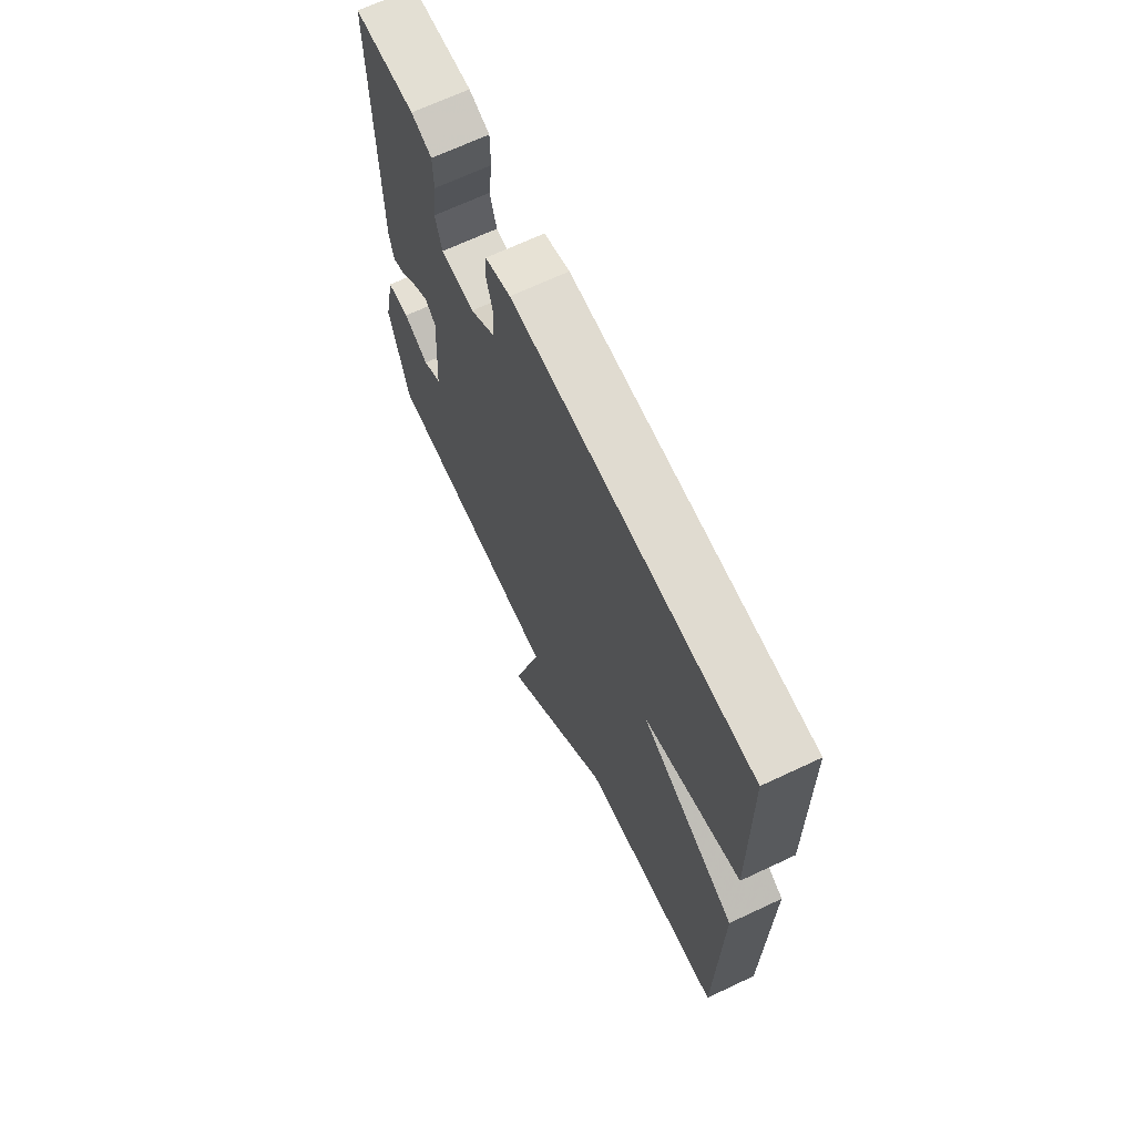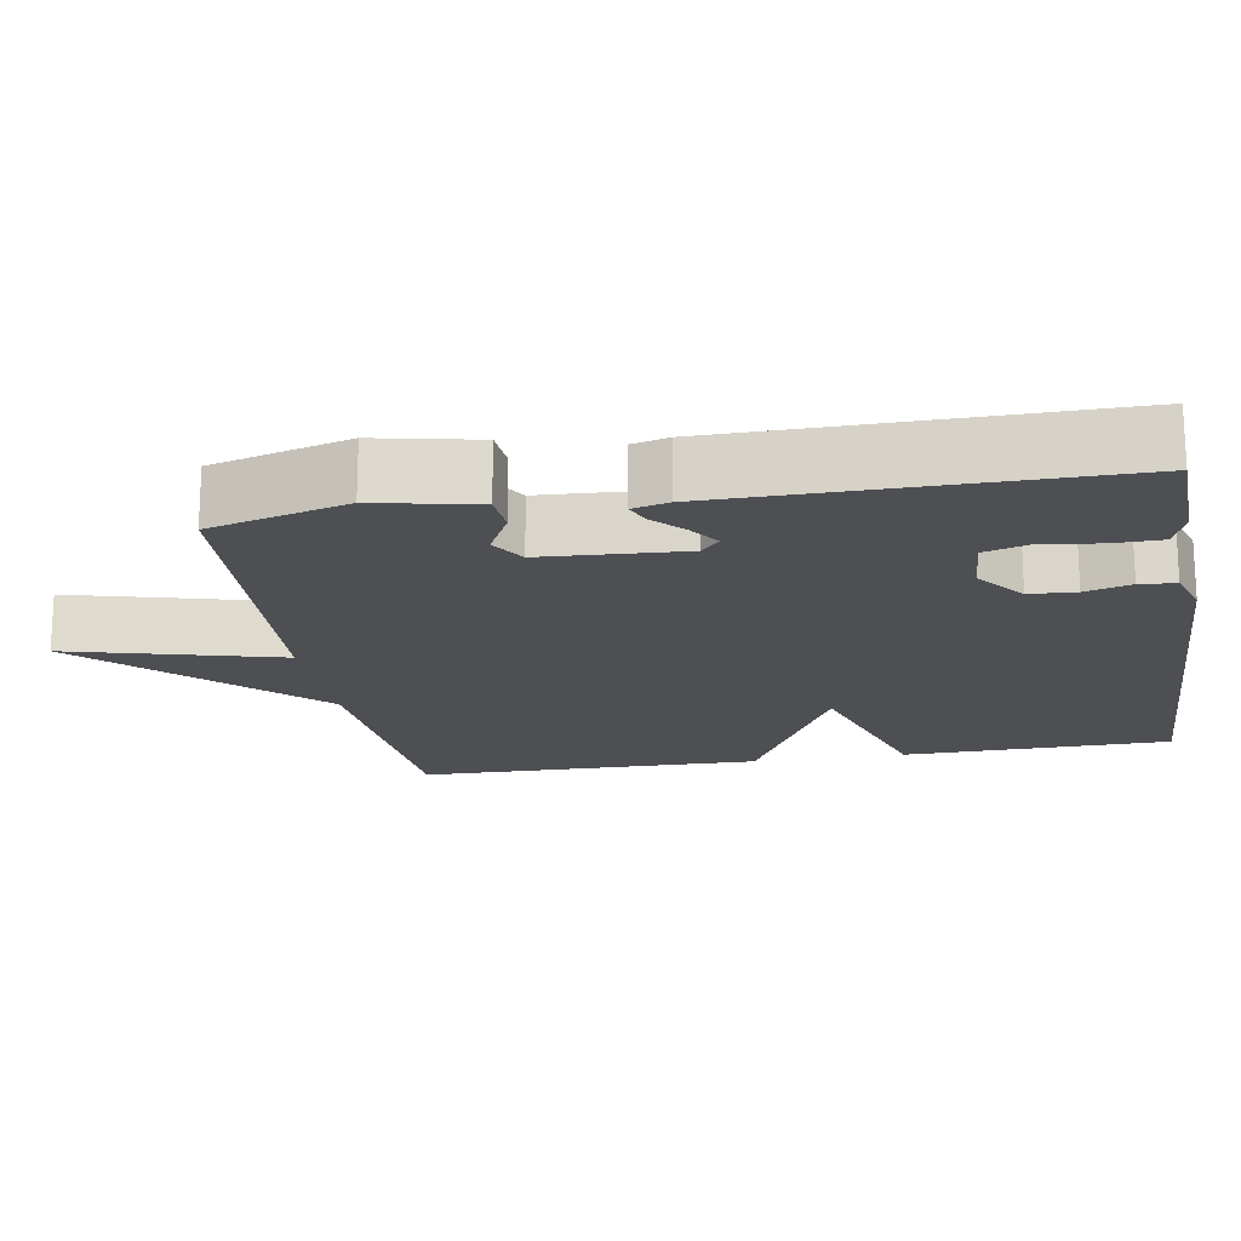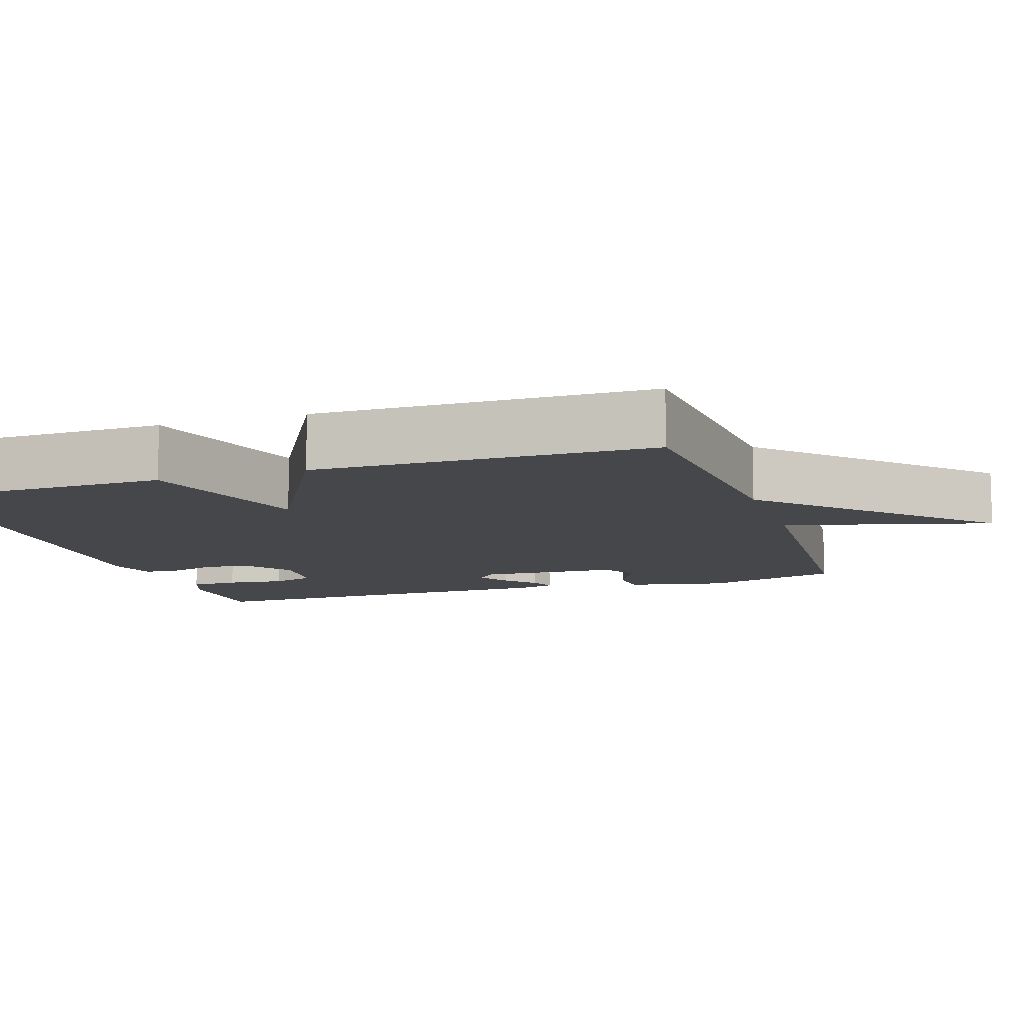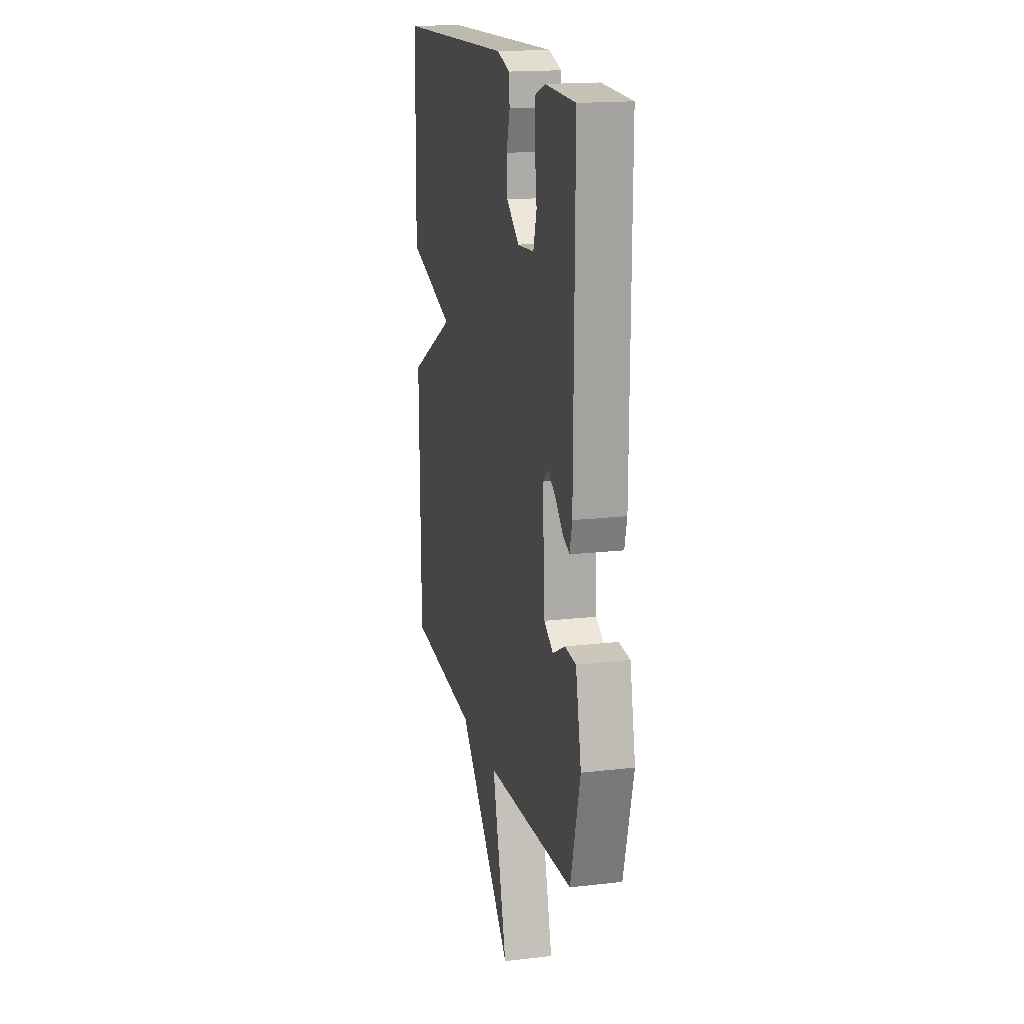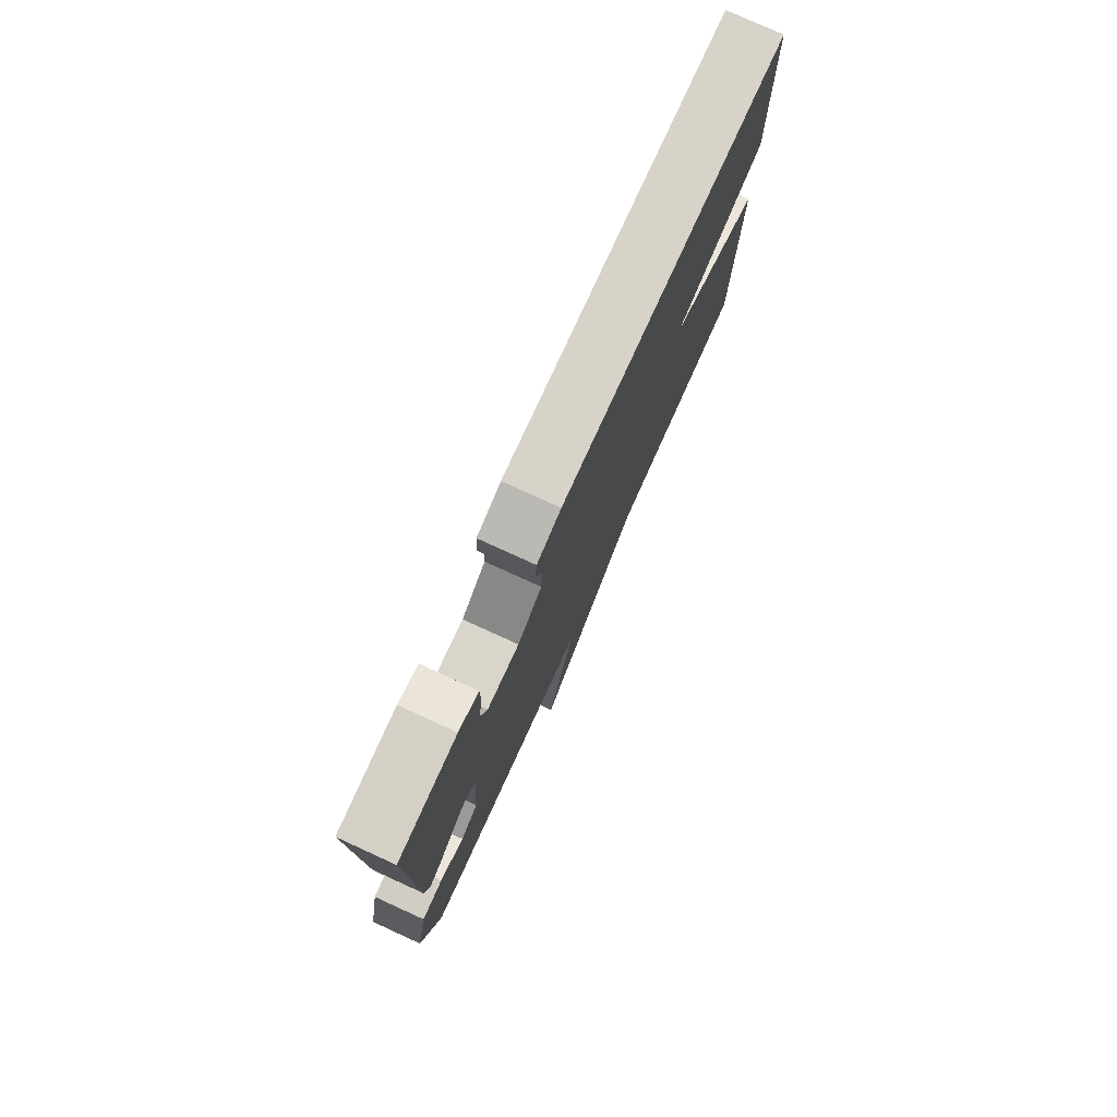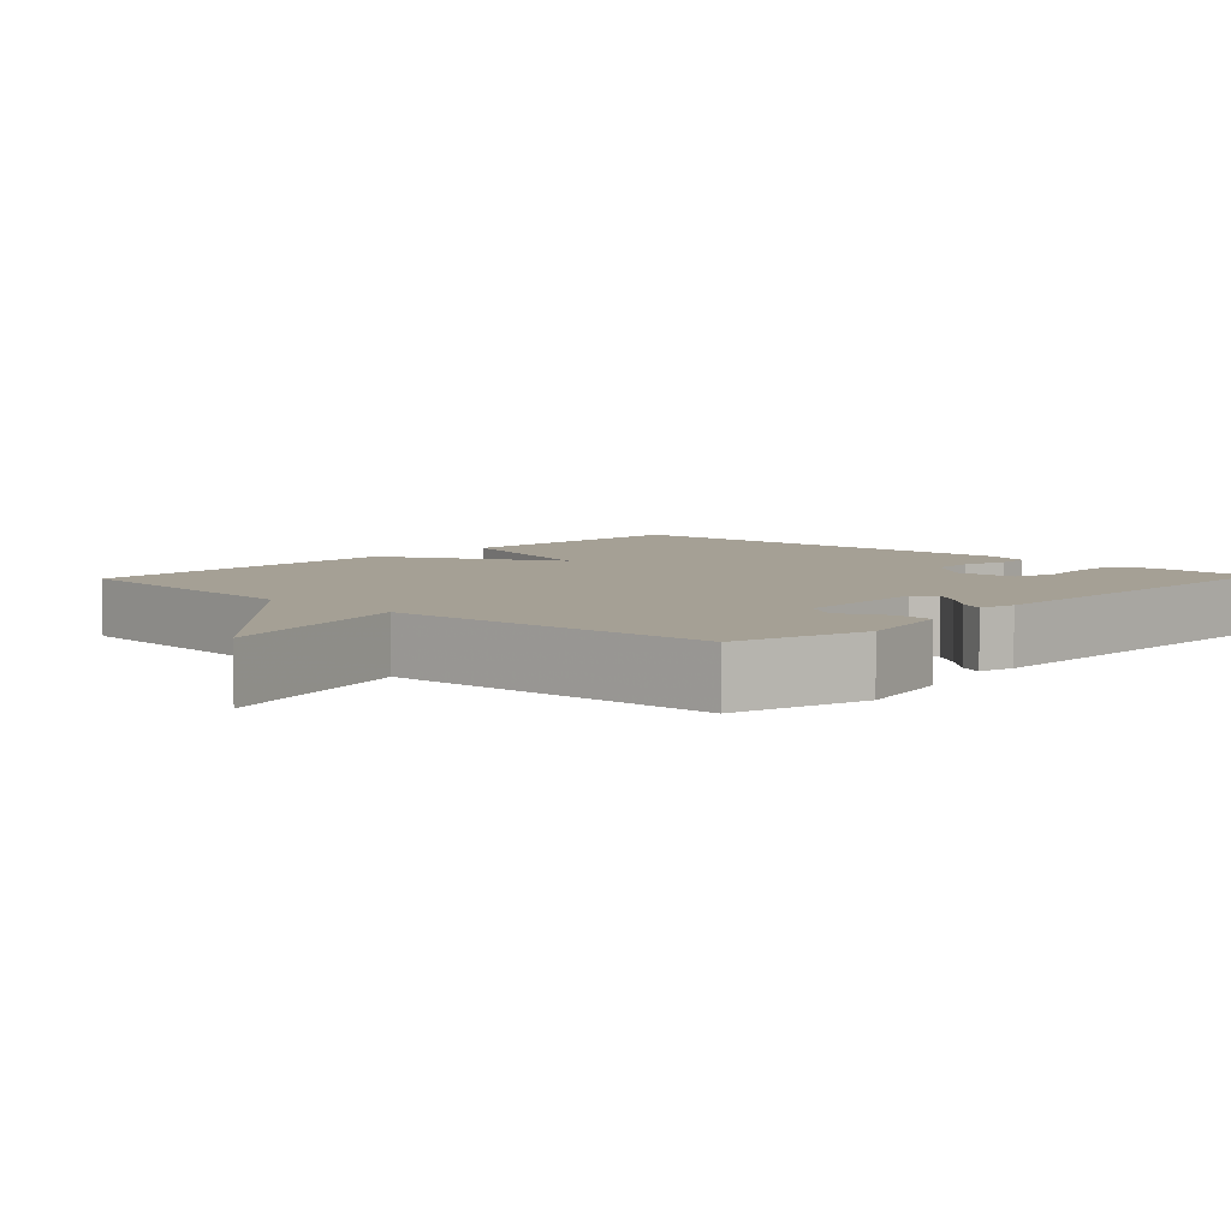
<metadata>
{"format":"obj","ext":"obj","renderer":"f3d","projection":"perspective","resolution":1024,"background":"white","views":[{"elev":68.4,"azim":64.8,"up":"+Z"},{"elev":-18.0,"azim":-80.2,"up":"+Y"},{"elev":-10.4,"azim":108.1,"up":"+Y"},{"elev":17.2,"azim":-103.1,"up":"+Z"},{"elev":78.7,"azim":-65.5,"up":"+Z"},{"elev":5.9,"azim":-136.7,"up":"+Y"}]}
</metadata>
<code>
v 0.5 0.07 -0.5
v 0.147 0.07 -0.527
v -0.127 0.07 -0.802
v -0.053 0.07 -0.527
v -0.5 0.07 -0.5
v -0.549 0.07 -0.319
v -0.521 0.07 -0.186
v -0.466 0.07 -0.182
v -0.404 0.07 -0.214
v -0.358 0.07 -0.186
v -0.347 0.07 0
v -0.374 0.07 0.024
v -0.412 0.07 -0.002
v -0.453 0.07 -0.04
v -0.485 0.07 -0.054
v -0.497 0.07 -0.006
v -0.5 0.07 0.5
v -0.35 0.07 0.505
v -0.299 0.07 0.486
v -0.298 0.07 0.422
v -0.308 0.07 0.345
v -0.291 0.07 0.288
v -0.208 0.07 0.282
v -0.145 0.07 0.331
v -0.141 0.07 0.392
v -0.158 0.07 0.452
v -0.154 0.07 0.499
v -0.091 0.07 0.519
v 0.5 0.07 0.5
v 0.506 0.07 0.15
v 0.269 0.07 0.077
v 0.506 0.07 -0.05
v 0.5 0 -0.5
v 0.147 0 -0.527
v -0.127 0 -0.802
v -0.053 0 -0.527
v -0.5 0 -0.5
v -0.549 0 -0.319
v -0.521 0 -0.186
v -0.466 0 -0.182
v -0.404 0 -0.214
v -0.358 0 -0.186
v -0.347 0 0
v -0.374 0 0.024
v -0.412 0 -0.002
v -0.453 0 -0.04
v -0.485 0 -0.054
v -0.497 0 -0.006
v -0.5 0 0.5
v -0.35 0 0.505
v -0.299 0 0.486
v -0.298 0 0.422
v -0.308 0 0.345
v -0.291 0 0.288
v -0.208 0 0.282
v -0.145 0 0.331
v -0.141 0 0.392
v -0.158 0 0.452
v -0.154 0 0.499
v -0.091 0 0.519
v 0.5 0 0.5
v 0.506 0 0.15
v 0.269 0 0.077
v 0.506 0 -0.05
f 31 32 1 2
f 29 30 31
f 28 29 31
f 27 28 31
f 26 27 31
f 25 26 31
f 24 25 31 2
f 23 24 2
f 22 23 2
f 19 20 21
f 18 19 21
f 17 18 21
f 16 17 21
f 15 16 21
f 14 15 21
f 13 14 21
f 12 13 21 22
f 11 12 22
f 10 11 22 2
f 7 8 9
f 6 7 9
f 5 6 9
f 4 5 9
f 4 9 10 2
f 2 3 4
f 34 33 64 63
f 63 62 61
f 63 61 60
f 63 60 59
f 63 59 58
f 63 58 57
f 34 63 57 56
f 34 56 55
f 34 55 54
f 53 52 51
f 53 51 50
f 53 50 49
f 53 49 48
f 53 48 47
f 53 47 46
f 53 46 45
f 54 53 45 44
f 54 44 43
f 34 54 43 42
f 41 40 39
f 41 39 38
f 41 38 37
f 41 37 36
f 34 42 41 36
f 36 35 34
f 1 33 34 2
f 2 34 35 3
f 3 35 36 4
f 4 36 37 5
f 5 37 38 6
f 6 38 39 7
f 7 39 40 8
f 8 40 41 9
f 9 41 42 10
f 10 42 43 11
f 11 43 44 12
f 12 44 45 13
f 13 45 46 14
f 14 46 47 15
f 15 47 48 16
f 16 48 49 17
f 17 49 50 18
f 18 50 51 19
f 19 51 52 20
f 20 52 53 21
f 21 53 54 22
f 22 54 55 23
f 23 55 56 24
f 24 56 57 25
f 25 57 58 26
f 26 58 59 27
f 27 59 60 28
f 28 60 61 29
f 29 61 62 30
f 30 62 63 31
f 31 63 64 32
f 32 64 33 1

</code>
